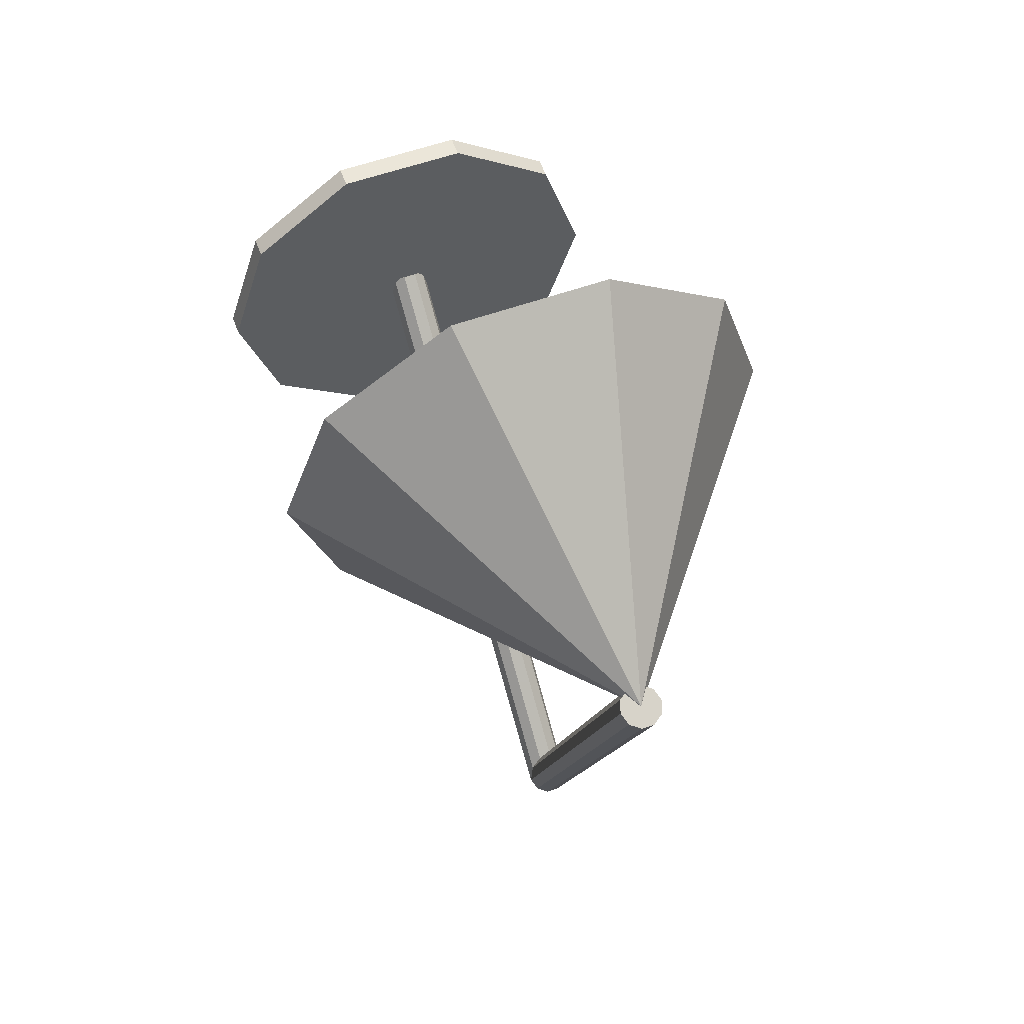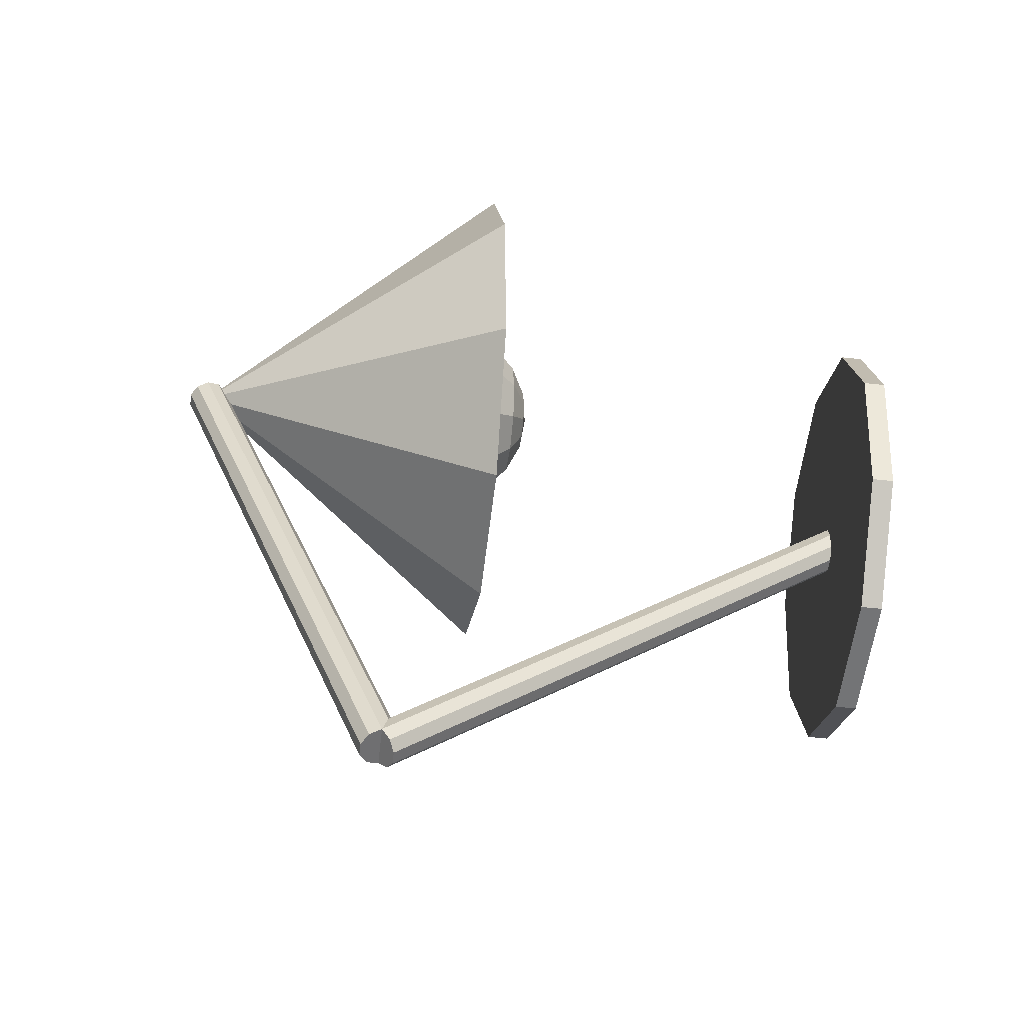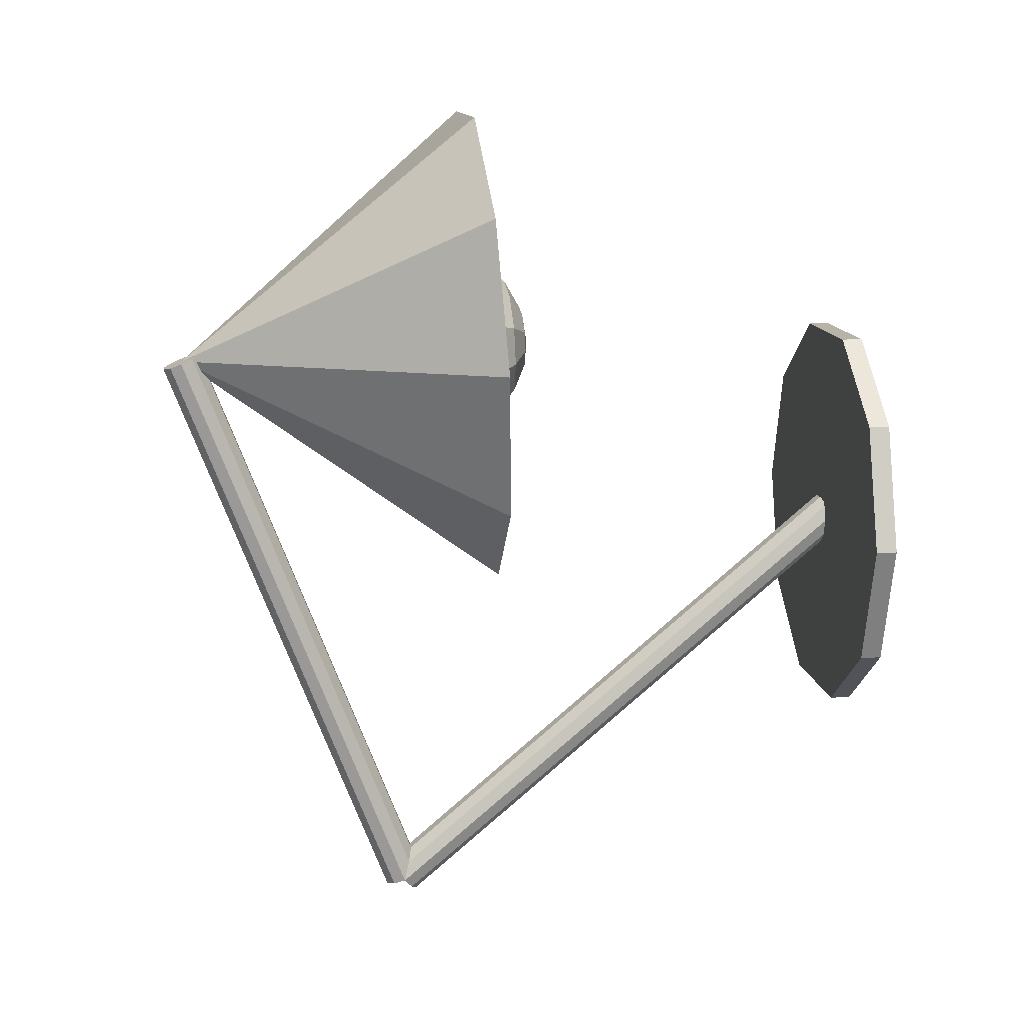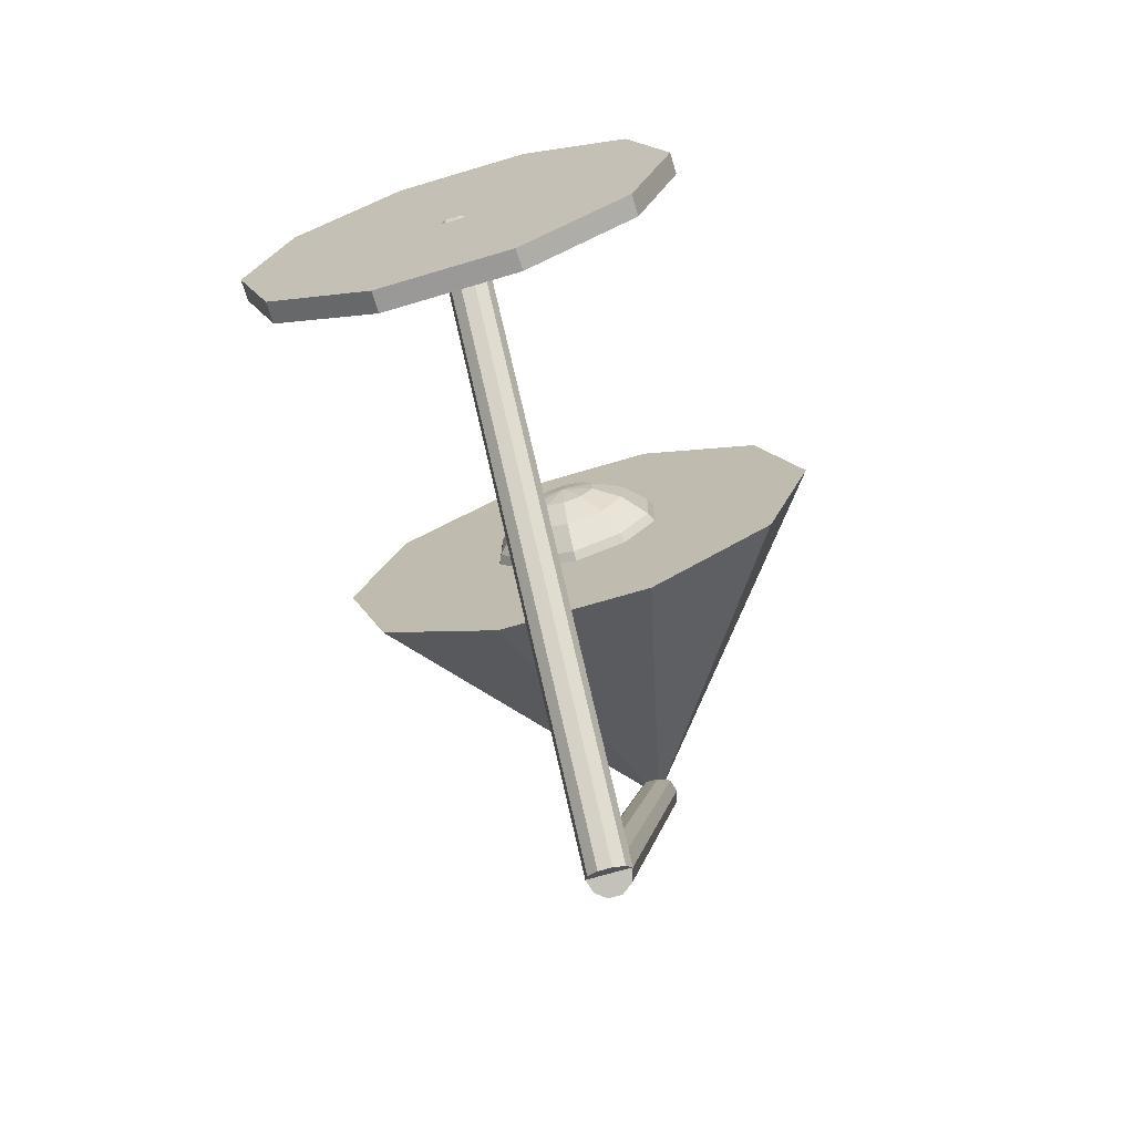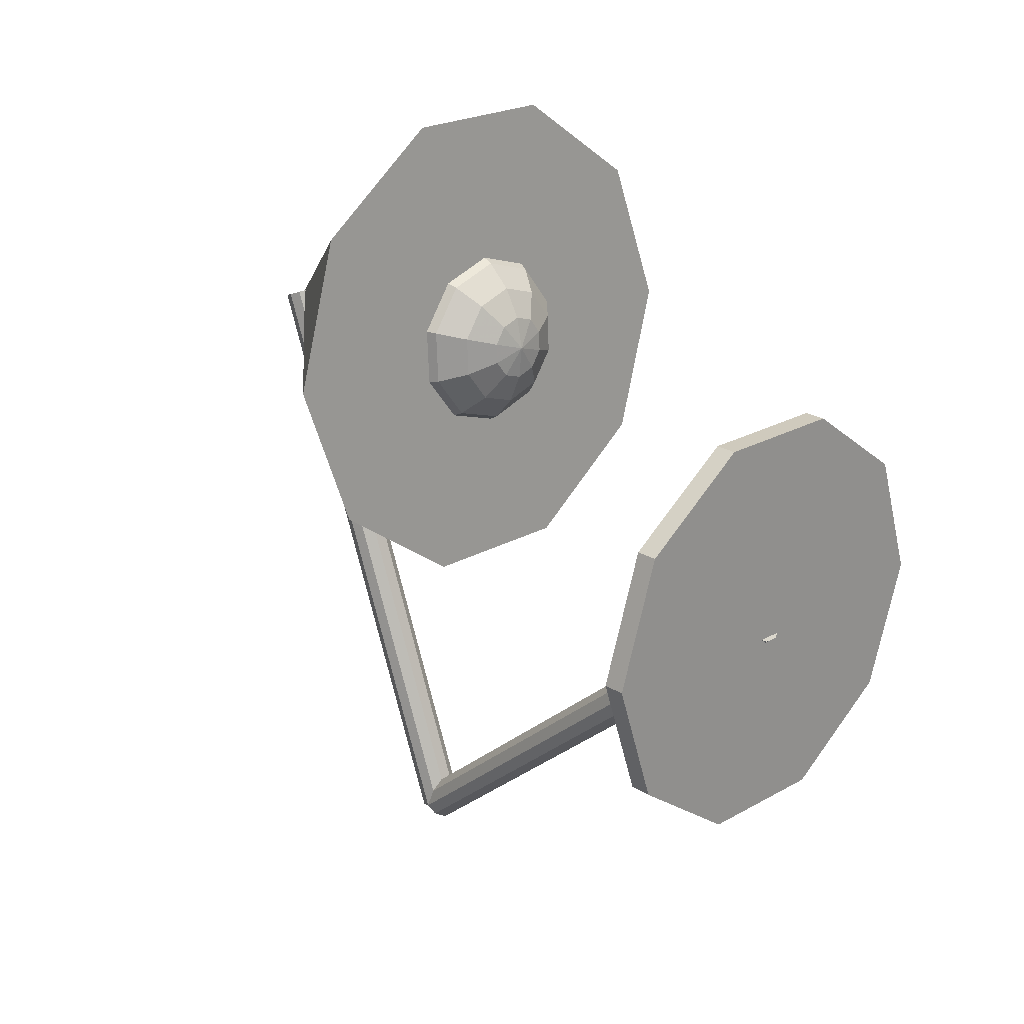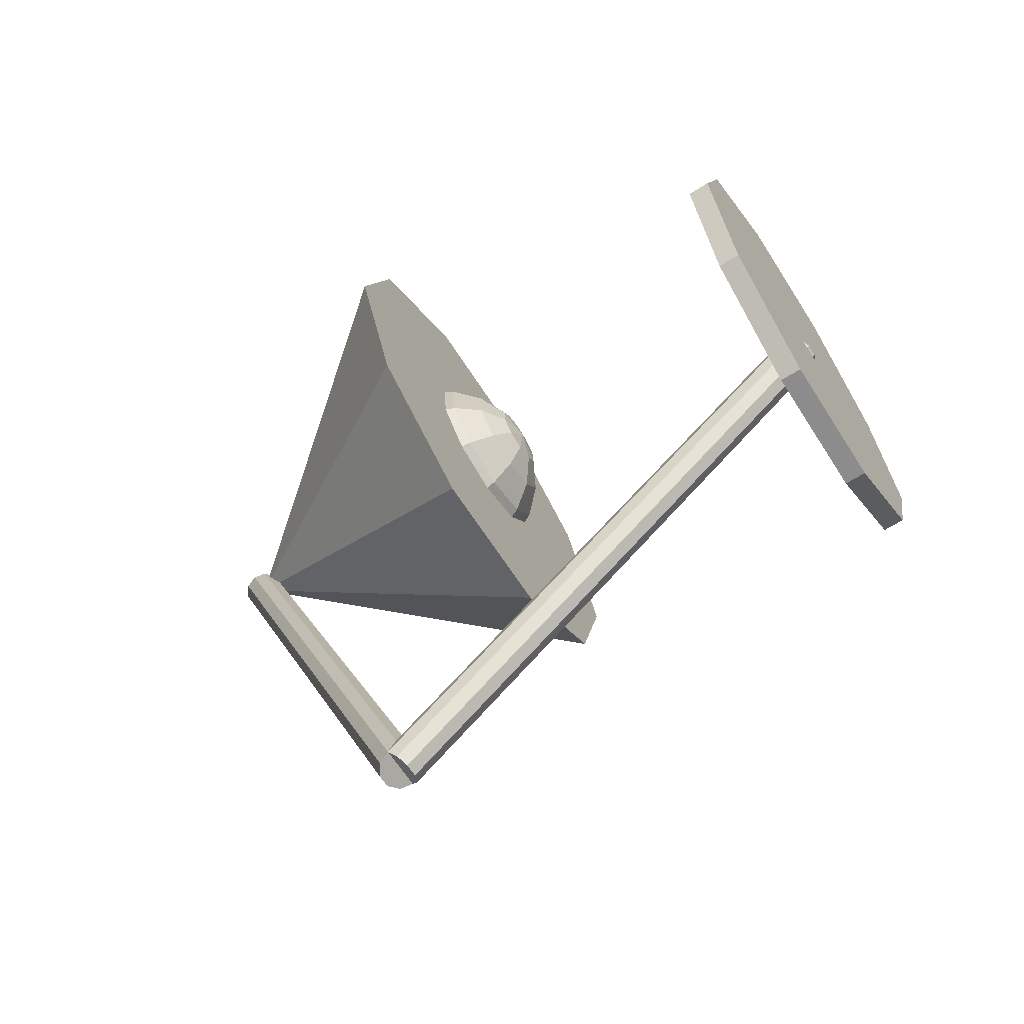
<metadata>
{"format":"obj","ext":"obj","renderer":"f3d","projection":"perspective","resolution":1024,"background":"white","views":[{"elev":57.3,"azim":159.7,"up":"+Z"},{"elev":-56.1,"azim":-96.7,"up":"+Z"},{"elev":12.6,"azim":-98.1,"up":"+Z"},{"elev":-68.9,"azim":16.7,"up":"+Z"},{"elev":22.9,"azim":-43.5,"up":"+Z"},{"elev":-64.2,"azim":-57.6,"up":"+Z"}]}
</metadata>
<code>
v 0.5368 0.05088 0.4915
v 0.4924 0.05088 0.6283
v 0.5368 0.02762 0.4915
v 0.4924 0.02762 0.6283
v 0.3042 0.02762 0.4915
v 0.3042 0.05088 0.4915
v 0.376 0.05088 0.7128
v 0.376 0.02762 0.7128
v 0.2323 0.05088 0.7128
v 0.2323 0.02762 0.7128
v 0.116 0.05088 0.6283
v 0.116 0.02762 0.6283
v 0.07153 0.05088 0.4915
v 0.07153 0.02762 0.4915
v 0.116 0.05088 0.3548
v 0.116 0.02762 0.3548
v 0.2323 0.05088 0.2703
v 0.2323 0.02762 0.2703
v 0.376 0.05088 0.2703
v 0.376 0.02762 0.2703
v 0.4924 0.05088 0.3548
v 0.4924 0.02762 0.3548
v 0.3274 0.573 0.04192
v 0.323 0.5818 0.05238
v 0.3274 0.03925 0.4915
v 0.323 0.04806 0.502
v 0.3042 0.03925 0.4915
v 0.3042 0.573 0.04192
v 0.3114 0.5873 0.05884
v 0.3114 0.05351 0.5084
v 0.297 0.5873 0.05884
v 0.297 0.05351 0.5084
v 0.2853 0.5818 0.05238
v 0.2853 0.04806 0.502
v 0.2809 0.573 0.04192
v 0.2809 0.03925 0.4915
v 0.2853 0.5642 0.03146
v 0.2853 0.03044 0.4811
v 0.297 0.5588 0.025
v 0.297 0.025 0.4746
v 0.3114 0.5588 0.025
v 0.3114 0.025 0.4746
v 0.323 0.5642 0.03146
v 0.323 0.03044 0.4811
v 0.3274 0.8259 0.6924
v 0.323 0.8132 0.6973
v 0.323 0.5603 0.04688
v 0.3042 0.8259 0.6924
v 0.3114 0.8053 0.7004
v 0.3114 0.5524 0.04994
v 0.297 0.8053 0.7004
v 0.297 0.5524 0.04994
v 0.2853 0.8132 0.6973
v 0.2853 0.5603 0.04688
v 0.2809 0.8259 0.6924
v 0.2853 0.8387 0.6874
v 0.2853 0.5858 0.03697
v 0.297 0.8465 0.6844
v 0.297 0.5937 0.0339
v 0.3114 0.8465 0.6844
v 0.3114 0.5937 0.0339
v 0.323 0.8387 0.6874
v 0.323 0.5858 0.03697
v 0.53 0.4856 0.8737
v 0.5833 0.4774 0.7098
v 0.3042 0.4774 0.7098
v 0.3904 0.4907 0.975
v 0.2179 0.4907 0.975
v 0.07831 0.4856 0.8737
v 0.025 0.4774 0.7098
v 0.07831 0.4692 0.546
v 0.2179 0.4641 0.4447
v 0.3904 0.4641 0.4447
v 0.53 0.4692 0.546
v 0.3042 0.6478 0.7373
v 0.283 0.6474 0.7304
v 0.3042 0.6517 0.7011
v 0.27 0.6465 0.7125
v 0.27 0.6454 0.6903
v 0.283 0.6445 0.6724
v 0.3042 0.6442 0.6655
v 0.3253 0.6445 0.6724
v 0.3383 0.6454 0.6903
v 0.3383 0.6465 0.7125
v 0.3253 0.6474 0.7304
v 0.3042 0.6329 0.7705
v 0.264 0.6322 0.7575
v 0.2391 0.6305 0.7233
v 0.2391 0.6284 0.6811
v 0.264 0.6267 0.647
v 0.3042 0.6261 0.6339
v 0.3443 0.6267 0.647
v 0.3692 0.6284 0.6811
v 0.3692 0.6305 0.7233
v 0.3443 0.6322 0.7575
v 0.3042 0.6085 0.7975
v 0.2488 0.6076 0.7795
v 0.2147 0.6052 0.7326
v 0.2147 0.6023 0.6745
v 0.2488 0.6 0.6275
v 0.3042 0.5991 0.6095
v 0.3595 0.6 0.6275
v 0.3937 0.6023 0.6745
v 0.3937 0.6052 0.7326
v 0.3595 0.6076 0.7795
v 0.3042 0.5769 0.8156
v 0.2391 0.5759 0.7945
v 0.199 0.5731 0.7393
v 0.199 0.5697 0.671
v 0.2391 0.5669 0.6157
v 0.3042 0.5659 0.5946
v 0.3692 0.5669 0.6157
v 0.4094 0.5697 0.671
v 0.4094 0.5731 0.7393
v 0.3692 0.5759 0.7945
v 0.3042 0.5413 0.8231
v 0.2358 0.5402 0.8009
v 0.1935 0.5373 0.7428
v 0.1935 0.5337 0.671
v 0.2358 0.5308 0.6129
v 0.3042 0.5297 0.5908
v 0.3725 0.5308 0.6129
v 0.4148 0.5337 0.671
v 0.4148 0.5373 0.7428
v 0.3725 0.5402 0.8009
v 0.3042 0.5051 0.8192
v 0.2391 0.5041 0.7981
v 0.199 0.5013 0.7429
v 0.199 0.4979 0.6746
v 0.2391 0.4951 0.6193
v 0.3042 0.4941 0.5982
v 0.3692 0.4951 0.6193
v 0.4094 0.4979 0.6746
v 0.4094 0.5013 0.7429
v 0.3692 0.5041 0.7981
v 0.3042 0.4719 0.8043
v 0.2488 0.471 0.7864
v 0.2147 0.4687 0.7394
v 0.2147 0.4658 0.6813
v 0.2488 0.4634 0.6343
v 0.3042 0.4625 0.6164
v 0.3595 0.4634 0.6343
v 0.3937 0.4658 0.6813
v 0.3937 0.4687 0.7394
v 0.3595 0.471 0.7864
v 0.3042 0.4449 0.7799
v 0.264 0.4443 0.7669
v 0.2391 0.4426 0.7327
v 0.2391 0.4405 0.6905
v 0.264 0.4387 0.6564
v 0.3042 0.4381 0.6433
v 0.3443 0.4387 0.6564
v 0.3692 0.4405 0.6905
v 0.3692 0.4426 0.7327
v 0.3443 0.4443 0.7669
v 0.3042 0.4268 0.7484
v 0.283 0.4265 0.7415
v 0.27 0.4256 0.7236
v 0.27 0.4245 0.7014
v 0.283 0.4236 0.6834
v 0.3042 0.4232 0.6766
v 0.3253 0.4236 0.6834
v 0.3383 0.4245 0.7014
v 0.3383 0.4256 0.7236
v 0.3253 0.4265 0.7415
v 0.3042 0.4193 0.7127
f 1 2 3
f 2 4 3
f 5 3 4
f 6 2 1
f 2 7 4
f 7 8 4
f 5 4 8
f 6 7 2
f 7 9 8
f 9 10 8
f 5 8 10
f 6 9 7
f 9 11 10
f 11 12 10
f 5 10 12
f 6 11 9
f 11 13 12
f 13 14 12
f 5 12 14
f 6 13 11
f 13 15 14
f 15 16 14
f 5 14 16
f 6 15 13
f 15 17 16
f 17 18 16
f 5 16 18
f 6 17 15
f 17 19 18
f 19 20 18
f 5 18 20
f 6 19 17
f 19 21 20
f 21 22 20
f 5 20 22
f 6 21 19
f 21 1 22
f 1 3 22
f 5 22 3
f 6 1 21
f 23 24 25
f 24 26 25
f 27 25 26
f 28 24 23
f 24 29 26
f 29 30 26
f 27 26 30
f 28 29 24
f 29 31 30
f 31 32 30
f 27 30 32
f 28 31 29
f 31 33 32
f 33 34 32
f 27 32 34
f 28 33 31
f 33 35 34
f 35 36 34
f 27 34 36
f 28 35 33
f 35 37 36
f 37 38 36
f 27 36 38
f 28 37 35
f 37 39 38
f 39 40 38
f 27 38 40
f 28 39 37
f 39 41 40
f 41 42 40
f 27 40 42
f 28 41 39
f 41 43 42
f 43 44 42
f 27 42 44
f 28 43 41
f 43 23 44
f 23 25 44
f 27 44 25
f 28 23 43
f 45 46 23
f 46 47 23
f 28 23 47
f 48 46 45
f 46 49 47
f 49 50 47
f 28 47 50
f 48 49 46
f 49 51 50
f 51 52 50
f 28 50 52
f 48 51 49
f 51 53 52
f 53 54 52
f 28 52 54
f 48 53 51
f 53 55 54
f 55 35 54
f 28 54 35
f 48 55 53
f 55 56 35
f 35 57 56
f 57 35 28
f 48 56 55
f 57 58 56
f 57 59 58
f 59 57 28
f 56 58 48
f 59 60 58
f 59 61 60
f 61 59 28
f 58 60 48
f 61 62 60
f 61 63 62
f 63 61 28
f 60 62 48
f 63 45 62
f 63 23 45
f 23 63 28
f 62 45 48
f 48 64 65
f 66 65 64
f 48 67 64
f 66 64 67
f 48 68 67
f 66 67 68
f 48 69 68
f 66 68 69
f 48 70 69
f 66 69 70
f 48 71 70
f 66 70 71
f 48 72 71
f 66 71 72
f 48 73 72
f 66 72 73
f 48 74 73
f 66 73 74
f 48 65 74
f 66 74 65
f 75 76 77
f 76 78 77
f 78 79 77
f 79 80 77
f 80 81 77
f 81 82 77
f 82 83 77
f 83 84 77
f 84 85 77
f 85 75 77
f 75 86 76
f 86 87 76
f 76 87 78
f 87 88 78
f 78 88 79
f 88 89 79
f 79 89 80
f 89 90 80
f 80 90 81
f 90 91 81
f 81 91 82
f 91 92 82
f 82 92 83
f 92 93 83
f 83 93 84
f 93 94 84
f 84 94 85
f 94 95 85
f 85 95 75
f 95 86 75
f 86 96 87
f 96 97 87
f 87 97 88
f 97 98 88
f 88 98 89
f 98 99 89
f 89 99 90
f 99 100 90
f 90 100 91
f 100 101 91
f 91 101 92
f 101 102 92
f 92 102 93
f 102 103 93
f 93 103 94
f 103 104 94
f 94 104 95
f 104 105 95
f 95 105 86
f 105 96 86
f 96 106 97
f 106 107 97
f 97 107 98
f 107 108 98
f 98 108 99
f 108 109 99
f 99 109 100
f 109 110 100
f 100 110 101
f 110 111 101
f 101 111 102
f 111 112 102
f 102 112 103
f 112 113 103
f 103 113 104
f 113 114 104
f 104 114 105
f 114 115 105
f 105 115 96
f 115 106 96
f 106 116 107
f 116 117 107
f 107 117 108
f 117 118 108
f 108 118 109
f 118 119 109
f 109 119 110
f 119 120 110
f 110 120 111
f 120 121 111
f 111 121 112
f 121 122 112
f 112 122 113
f 122 123 113
f 113 123 114
f 123 124 114
f 114 124 115
f 124 125 115
f 115 125 106
f 125 116 106
f 116 126 117
f 126 127 117
f 117 127 118
f 127 128 118
f 118 128 119
f 128 129 119
f 119 129 120
f 129 130 120
f 120 130 121
f 130 131 121
f 121 131 122
f 131 132 122
f 122 132 123
f 132 133 123
f 123 133 124
f 133 134 124
f 124 134 125
f 134 135 125
f 125 135 116
f 135 126 116
f 126 136 127
f 136 137 127
f 127 137 128
f 137 138 128
f 128 138 129
f 138 139 129
f 129 139 130
f 139 140 130
f 130 140 131
f 140 141 131
f 131 141 132
f 141 142 132
f 132 142 133
f 142 143 133
f 133 143 134
f 143 144 134
f 134 144 135
f 144 145 135
f 135 145 126
f 145 136 126
f 136 146 137
f 146 147 137
f 137 147 138
f 147 148 138
f 138 148 139
f 148 149 139
f 139 149 140
f 149 150 140
f 140 150 141
f 150 151 141
f 141 151 142
f 151 152 142
f 142 152 143
f 152 153 143
f 143 153 144
f 153 154 144
f 144 154 145
f 154 155 145
f 145 155 136
f 155 146 136
f 146 156 147
f 156 157 147
f 147 157 148
f 157 158 148
f 148 158 149
f 158 159 149
f 149 159 150
f 159 160 150
f 150 160 151
f 160 161 151
f 151 161 152
f 161 162 152
f 152 162 153
f 162 163 153
f 153 163 154
f 163 164 154
f 154 164 155
f 164 165 155
f 155 165 146
f 165 156 146
f 156 166 157
f 157 166 158
f 158 166 159
f 159 166 160
f 160 166 161
f 161 166 162
f 162 166 163
f 163 166 164
f 164 166 165
f 165 166 156

</code>
